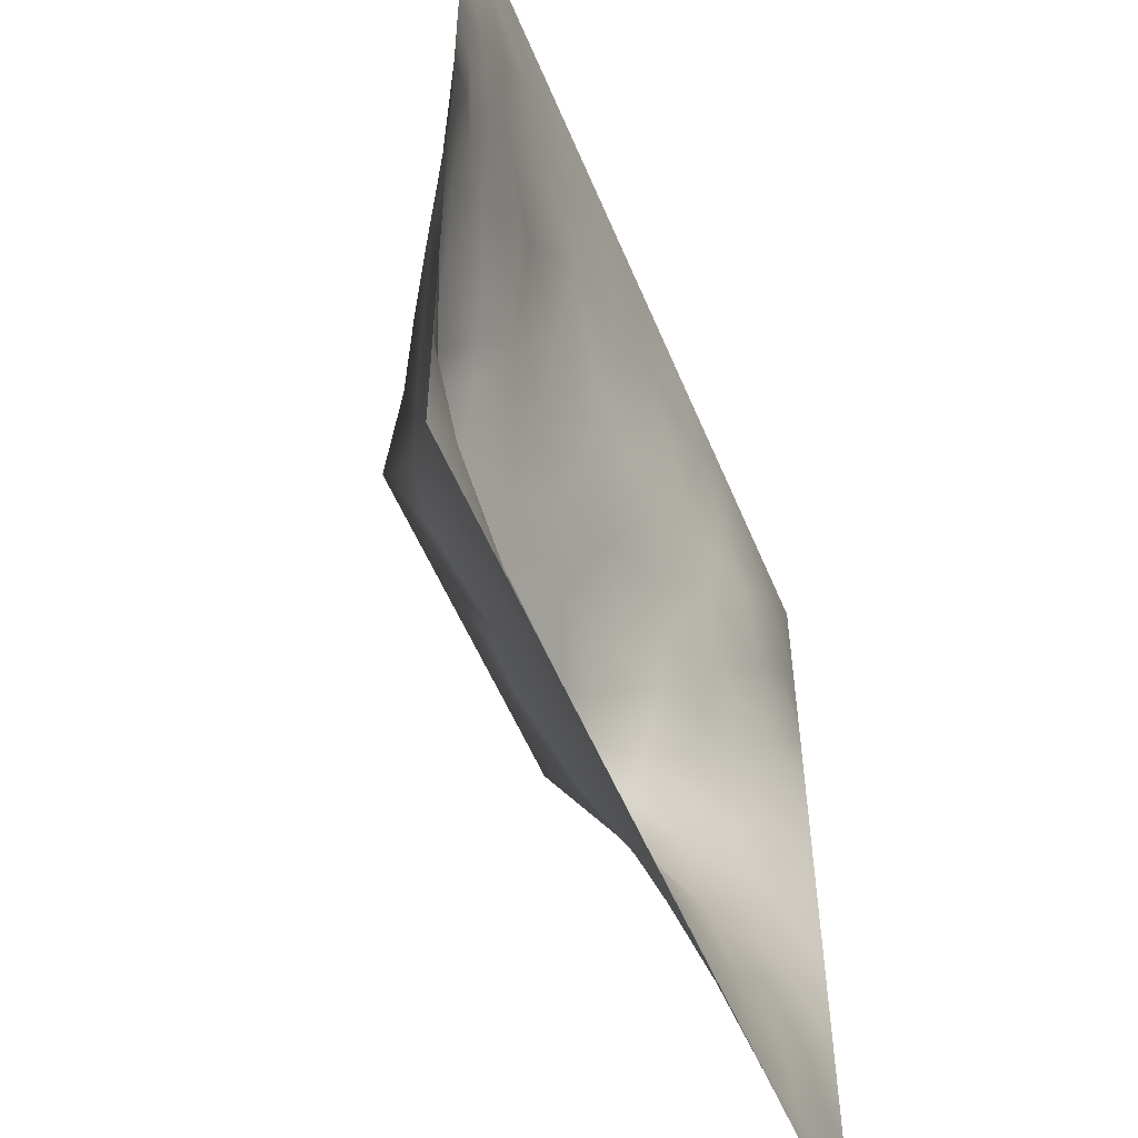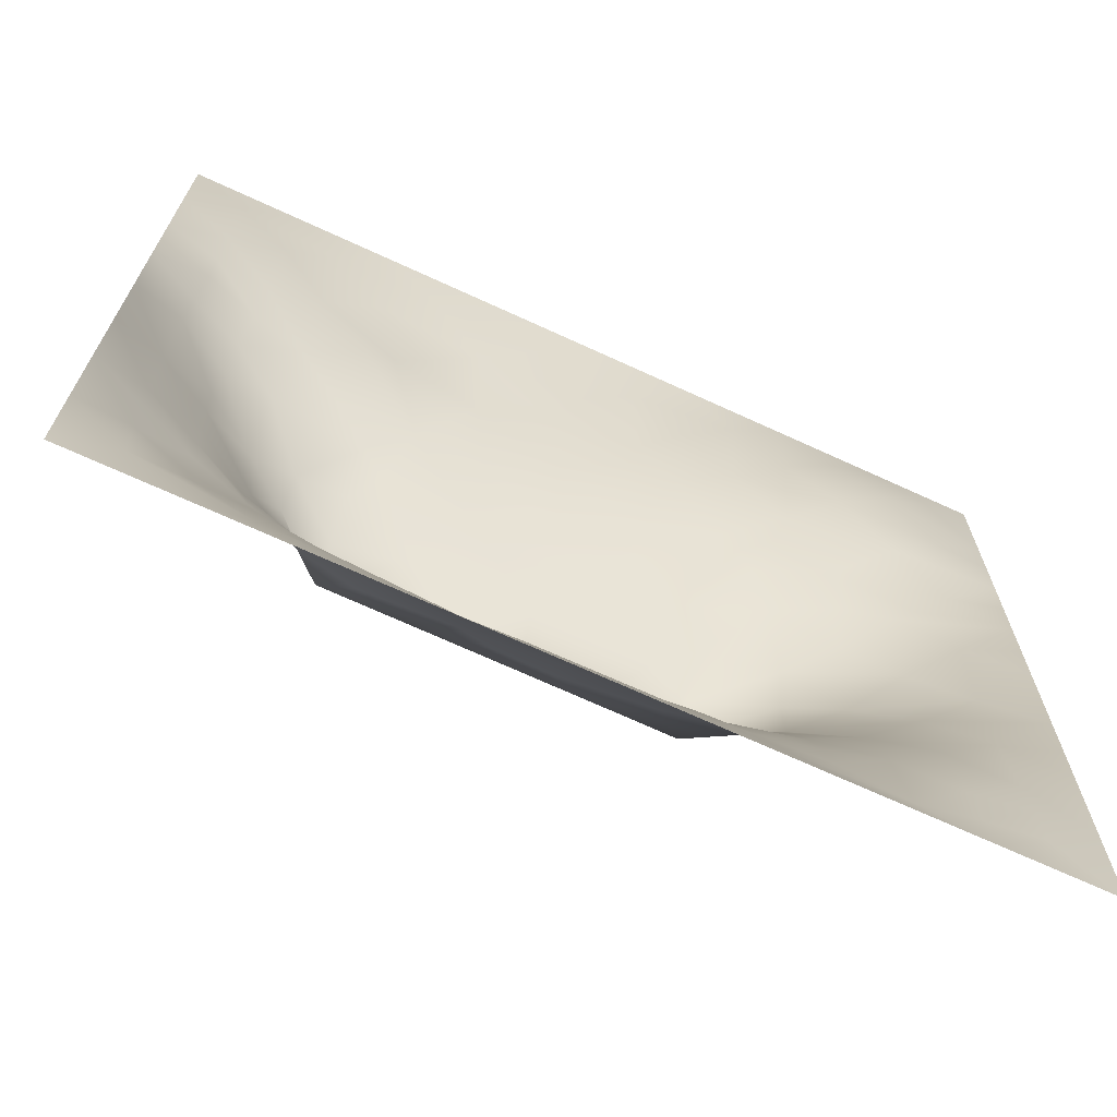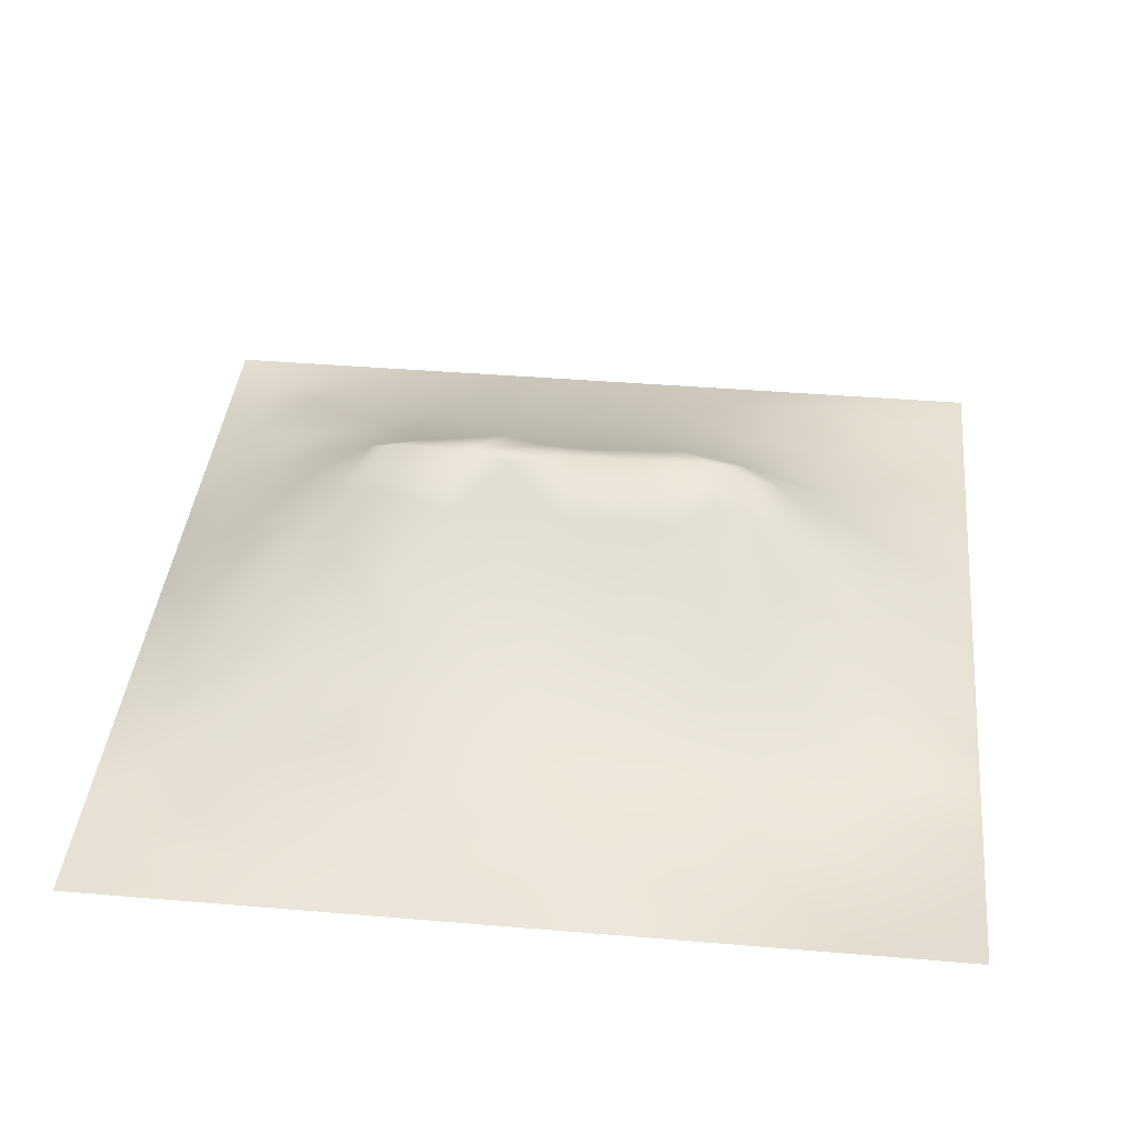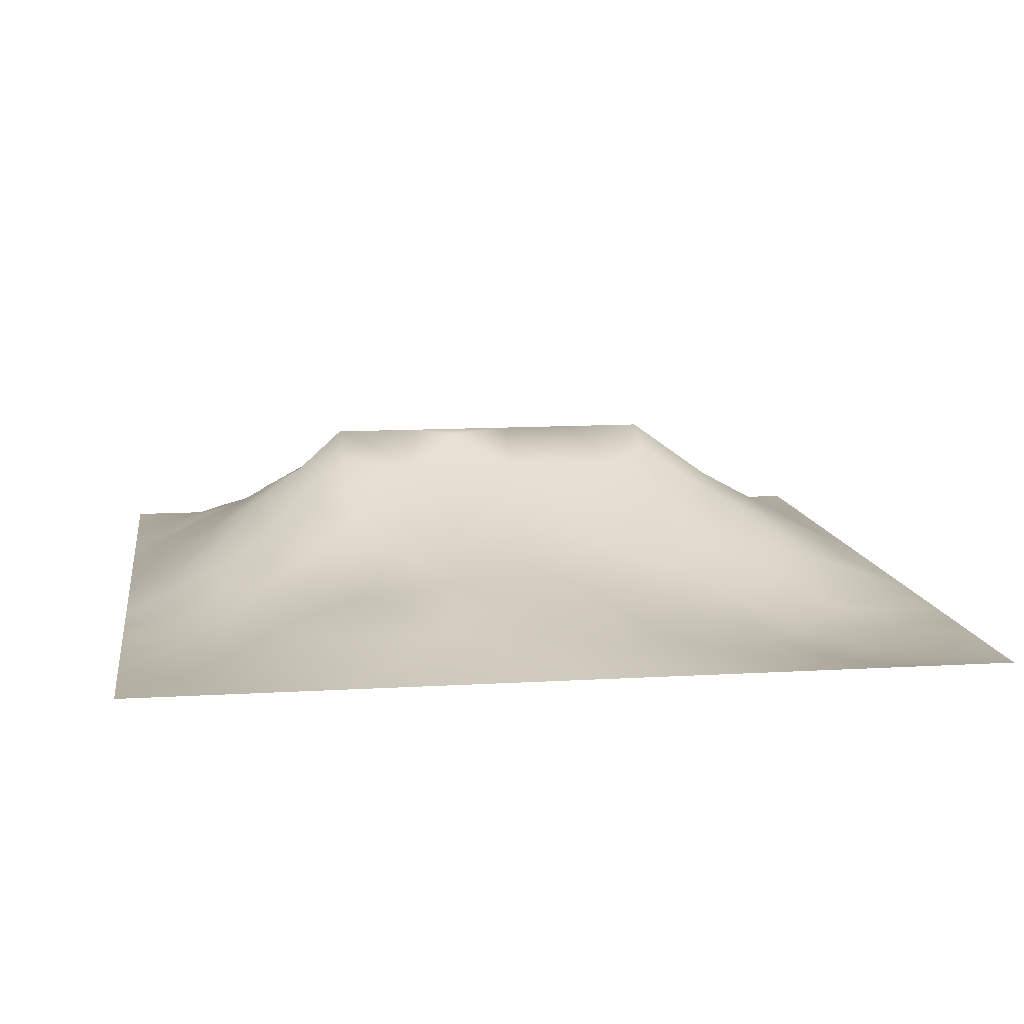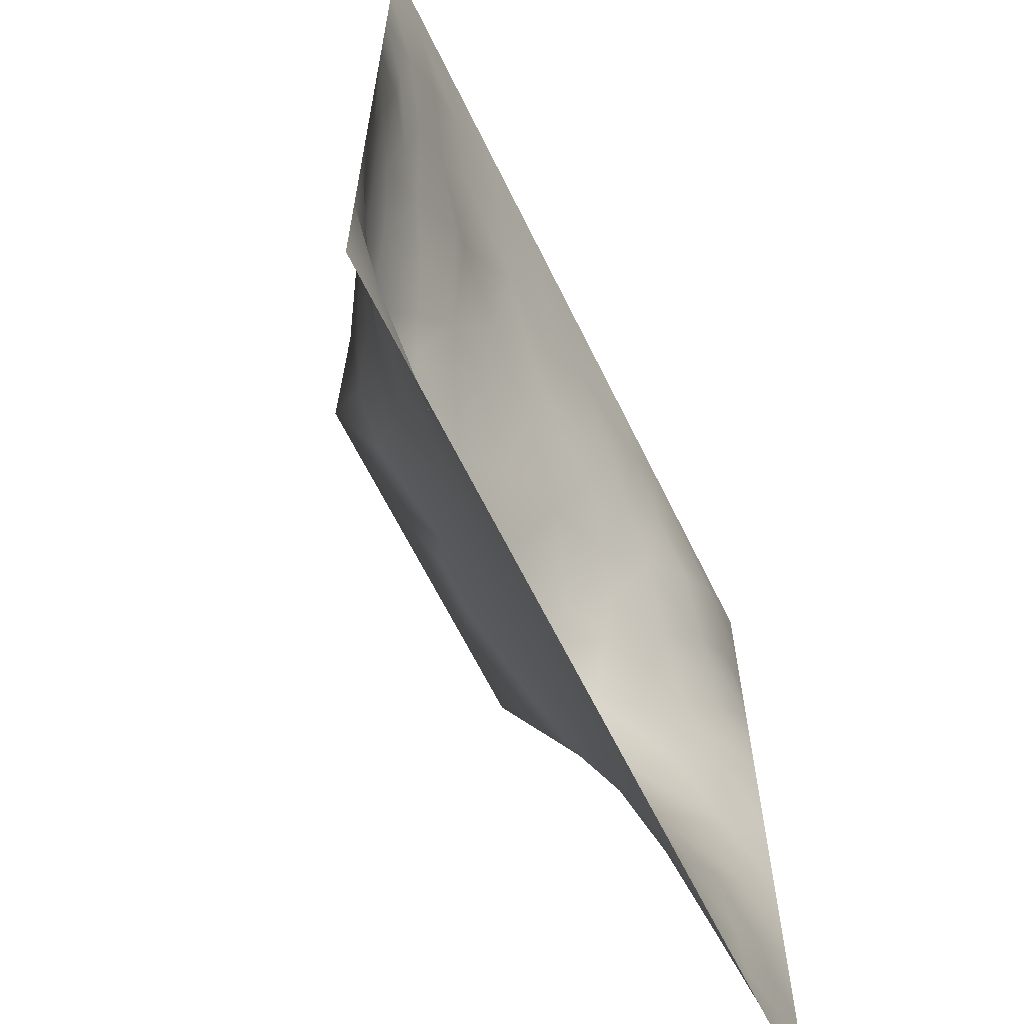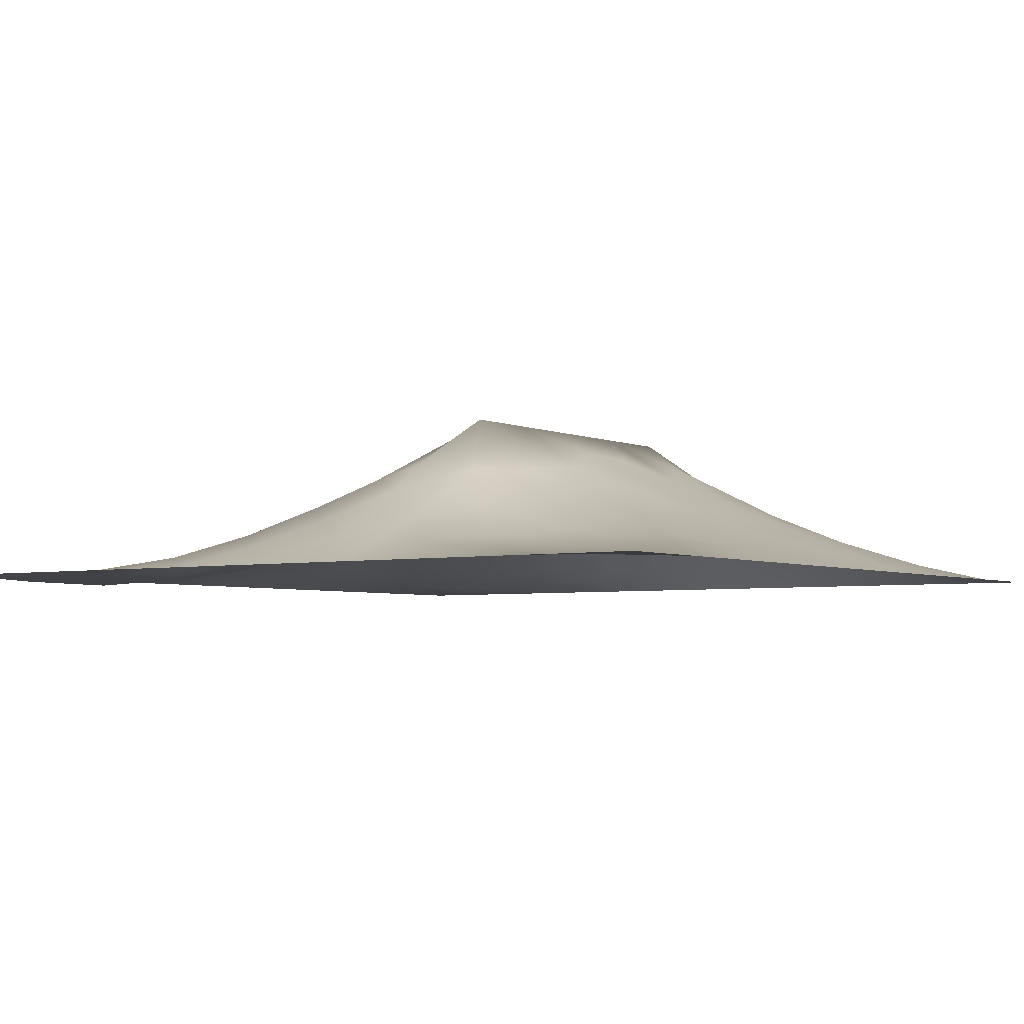
<metadata>
{"format":"obj","ext":"obj","renderer":"f3d","projection":"perspective","resolution":1024,"background":"white","views":[{"elev":-54.2,"azim":112.2,"up":"+Y"},{"elev":-69.6,"azim":155.3,"up":"+Y"},{"elev":40.0,"azim":-174.1,"up":"+Z"},{"elev":11.4,"azim":171.7,"up":"+Z"},{"elev":-64.1,"azim":116.1,"up":"+Y"},{"elev":-4.1,"azim":-54.7,"up":"+Z"}]}
</metadata>
<code>
v -0 0 -0
v 1 0 -0
v -0 1 0
v 1 1 0
v 0.5009 0.4917 0.1528
v -0 0.5 0
v 0.5 1 0
v 1 0.5 0
v 0.5 -0 0
v 0.2522 0.7413 0.02103
v 0.7514 0.7442 0.04032
v 0.2473 0.251 0.0716
v 0.7579 0.2495 0.08734
v 0.75 0 0
v 0.25 0 0
v 1 0.75 0
v 1 0.25 0
v 0.25 1 0
v 0.75 1 0
v 0 0.25 0
v 0 0.75 -0
v 0.3644 0.2237 0.07892
v 0 0.6875 -0
v 0.234 0.5139 0.1117
v 0.8207 0.2486 0.07387
v 0.8848 0.3747 0.06687
v 0.6265 0.1267 0.04811
v 0.8865 0.4372 0.07108
v 0.8774 0.1246 0.02826
v 0.3756 0.1268 0.04559
v 0.1266 0.1262 0.0124
v 0.4938 0.2538 0.101
v 0.8833 0.6247 0.05397
v 0.6307 0.6166 0.09729
v 0.8742 0.8732 0.006666
v 0.3767 0.8701 0.01615
v 0.2573 0.595 0.08261
v 0.1267 0.8719 -0.01213
v 0.1214 0.6234 0.04214
v 0.6255 0.8721 0.02981
v 0.1205 0.375 0.05246
v 0.2505 0.1255 0.03665
v 0.8755 0.747 0.02126
v 0.8819 0.249 0.05365
v 0.2521 0.8701 0.00217
v 0.7501 0.8727 0.02293
v 0.1251 0.2517 0.03066
v 0.1265 0.7453 0.006107
v 0.3197 0.5885 0.1036
v 0.5879 0.3063 0.1265
v 0.2523 0.8056 0.009757
v 0.8885 0.4997 0.07297
v 0.437 0.7634 0.04489
v 0.2326 0.4536 0.1257
v 0 0.375 0
v 0.5009 0.8708 0.02606
v 0.5016 0.6135 0.09587
v 0.237 0.372 0.1175
v 0.1189 0.4987 0.0559
v 0.3649 0.4942 0.1514
v 0.6307 0.2525 0.1001
v 0.5011 0.1283 0.04613
v 0.4977 0.4217 0.1885
v 0 0.625 0
v 0 0.875 0
v 0 0.125 0
v 0.625 1 0
v 0.875 1 0
v 0.125 1 0
v 0.375 1 0
v 1 0.375 0
v 1 0.125 0
v 1 0.875 0
v 1 0.625 0
v 0.375 0 0
v 0.125 0 0
v 0.875 0 0
v 0.625 0 0
v 0.7519 0.1261 0.04038
v 0.6372 0.4935 0.1523
v 0.7777 0.5147 0.1238
v 0.06114 0.313 0.02189
v 0.1753 0.4359 0.09347
v 0.1825 0.3124 0.0695
v 0.05872 0.4371 0.02962
v 0.6874 0.9358 0.01136
v 0.6887 0.8089 0.04227
v 0.5628 0.9357 0.01373
v 0.06164 0.6863 0.01529
v 0.1871 0.6823 0.03456
v 0.06037 0.5615 0.02424
v 0.1887 0.9355 -0.005075
v 0.1905 0.806 -0.003625
v 0.06302 0.9367 -0.00778
v 0.4349 0.5525 0.1221
v 0.9383 0.7491 0.01405
v 0.5086 0.7153 0.06141
v 0.3147 0.8052 0.01871
v 0.4381 0.936 0.01556
v 0.9369 0.8111 0.004371
v 0.813 0.8098 0.02631
v 0.937 0.9369 -0.000937
v 0.8806 0.1859 0.04568
v 0.5676 0.5522 0.1231
v 0.9424 0.6248 0.02814
v 0.8308 0.5905 0.08062
v 0.8168 0.6843 0.05153
v 0.944 0.5622 0.03373
v 0.3191 0.6922 0.05203
v 0.6924 0.5779 0.1105
v 0.8867 0.5624 0.06535
v 0.1879 0.06196 0.01781
v 0.06315 0.06308 0.001108
v 0.1882 0.1893 0.03586
v 0.3133 0.06335 0.02022
v 0.3121 0.1888 0.06419
v 0.4382 0.06445 0.02178
v 0.8129 0.06285 0.01747
v 0.9374 0.06293 0.004204
v -0 0.5625 0
v 0.5702 0.4329 0.183
v 0.5262 0.798 0.04434
v 0.565 0.1908 0.07351
v 0.6912 0.1898 0.06767
v 0.5631 0.06429 0.02226
v 0.9426 0.3125 0.03249
v 0.8248 0.3106 0.09014
v 0.9449 0.4373 0.03841
v 0.3136 0.9349 0.004295
v 0.9408 0.2498 0.02668
v 0.8174 0.1871 0.05477
v 0.8164 0.3703 0.1081
v 0.6879 0.06389 0.02065
v 0.06358 0.1259 0.00335
v 0.9413 0.1871 0.02611
v 0.4381 0.1908 0.07219
v 0.06337 0.1885 0.009264
v 0.3816 0.7595 0.03744
v 0.9388 0.6864 0.0167
v 0.3716 0.3186 0.1282
v 0.06364 0.8105 -0.00263
v 0.8121 0.9365 0.008653
v 0.1793 0.5612 0.07746
v 0.772 0.6432 0.06865
v 0.3201 0.5287 0.1338
v 0.7203 0.4225 0.1886
v 0.3205 0.4208 0.1886
v 0.7196 0.7666 0.04248
v 0.8838 0.3118 0.06145
v 0.6218 0.4222 0.1885
v 1 0.6875 0
v 0.2874 0.3306 0.1197
v 0.7196 0.6036 0.09723
v 0.725 0.2994 0.1168
v 0.6729 0.6617 0.07803
v 0.327 0.2779 0.09998
v 0.2794 0.6507 0.06531
v 0.7194 0.5371 0.1304
v 0.6134 0.7657 0.05677
v 0.3204 0.4676 0.1647
v 0.4148 0.4213 0.1885
v 0.5439 0.3525 0.1507
v 0.7797 0.453 0.1415
v 0.1257 0.06287 0.008369
v 0.4168 0.2591 0.1023
v 0.4272 0.8084 0.03316
v 0.8313 0.4811 0.1098
v 0.477 0.3615 0.1548
v 0 0.8125 -0
v 0.4147 0.6498 0.07495
v -0 0.9375 0
v 1 0.9375 0
v 0.5904 0.667 0.08132
v 0.1789 0.3737 0.08362
v 0.1839 0.6215 0.05605
v 0.2495 0.1886 0.05247
v 0.6868 0.3575 0.1507
v 0.7541 0.3618 0.1394
v 0.8785 0.6856 0.03641
v 0.7199 0.4771 0.1608
f 1 113 66
f 42 114 112
f 84 174 41
f 164 112 31
f 166 138 53
f 112 114 31
f 117 115 75
f 29 119 135
f 164 134 113
f 134 137 66
f 134 66 113
f 116 115 30
f 31 137 134
f 12 114 176
f 144 153 106
f 164 31 134
f 76 112 164
f 76 113 1
f 76 164 113
f 15 112 76
f 15 115 112
f 75 115 15
f 136 30 117
f 9 125 117
f 116 22 156
f 30 115 117
f 32 165 136
f 165 22 136
f 176 42 116
f 22 30 136
f 176 114 42
f 116 30 22
f 42 112 115
f 42 115 116
f 12 116 156
f 12 176 116
f 152 12 156
f 174 58 83
f 37 157 175
f 60 147 161
f 85 55 41
f 174 83 41
f 140 156 165
f 165 156 22
f 167 106 81
f 90 175 157
f 175 90 39
f 63 161 168
f 161 140 168
f 140 152 156
f 143 175 39
f 95 170 49
f 54 58 147
f 114 47 31
f 57 95 104
f 128 28 26
f 54 147 160
f 147 152 140
f 147 140 161
f 84 152 58
f 58 152 147
f 98 138 36
f 54 83 58
f 85 41 83
f 82 137 47
f 84 12 152
f 84 58 174
f 47 114 84
f 84 114 12
f 36 99 129
f 70 129 99
f 55 82 41
f 20 137 82
f 20 66 137
f 55 20 82
f 145 24 160
f 11 155 144
f 135 44 103
f 65 38 94
f 59 85 83
f 24 143 59
f 92 18 69
f 148 155 11
f 45 18 92
f 126 128 26
f 60 145 160
f 122 53 97
f 95 49 145
f 122 97 159
f 45 51 98
f 170 109 49
f 166 99 36
f 166 36 138
f 109 138 98
f 110 153 155
f 51 10 98
f 93 48 10
f 38 45 92
f 93 45 38
f 48 89 90
f 39 90 89
f 129 70 18
f 129 18 45
f 94 69 3
f 88 7 56
f 171 94 3
f 65 94 171
f 169 141 65
f 21 141 169
f 48 141 21
f 141 38 65
f 89 48 21
f 64 39 89
f 90 10 48
f 93 10 51
f 93 51 45
f 99 56 7
f 24 59 83
f 39 91 143
f 145 37 24
f 175 143 37
f 23 89 21
f 64 89 23
f 120 91 64
f 6 91 120
f 59 91 85
f 91 39 64
f 6 85 91
f 6 55 85
f 24 83 54
f 47 84 82
f 59 143 91
f 41 82 84
f 24 54 160
f 24 37 143
f 60 95 145
f 170 138 109
f 109 157 49
f 49 37 145
f 157 10 90
f 157 37 49
f 150 121 63
f 63 162 150
f 77 2 119
f 77 119 118
f 97 170 57
f 170 53 138
f 5 161 63
f 5 95 60
f 60 160 147
f 5 60 161
f 121 5 63
f 104 95 5
f 57 104 173
f 97 57 173
f 57 170 95
f 87 46 40
f 97 53 170
f 9 117 75
f 28 128 52
f 132 26 28
f 40 46 86
f 56 166 122
f 110 155 34
f 108 111 52
f 34 173 104
f 80 104 5
f 72 135 119
f 155 173 34
f 107 33 179
f 140 165 168
f 110 34 104
f 119 29 118
f 80 110 104
f 162 63 168
f 180 163 81
f 109 98 10
f 158 110 80
f 178 163 146
f 167 111 106
f 33 106 111
f 137 31 47
f 44 130 126
f 45 98 129
f 105 33 111
f 96 100 43
f 105 111 108
f 168 165 32
f 74 108 8
f 162 168 32
f 74 105 108
f 96 43 179
f 43 101 107
f 107 106 33
f 43 107 179
f 11 144 107
f 158 153 110
f 144 106 107
f 101 11 107
f 159 87 40
f 8 108 128
f 148 101 46
f 96 179 139
f 52 128 108
f 74 139 105
f 151 96 139
f 100 35 43
f 142 101 35
f 86 46 142
f 16 100 96
f 102 35 100
f 68 142 102
f 40 86 88
f 142 35 102
f 148 46 87
f 46 101 142
f 19 86 142
f 67 88 86
f 56 122 40
f 159 155 148
f 122 159 40
f 159 148 87
f 135 72 17
f 148 11 101
f 159 97 173
f 159 173 155
f 56 40 88
f 122 166 53
f 101 43 35
f 56 99 166
f 7 70 99
f 67 7 88
f 19 67 86
f 68 19 142
f 73 102 100
f 4 68 102
f 172 4 102
f 73 172 102
f 16 73 100
f 151 16 96
f 74 151 139
f 126 71 128
f 178 127 132
f 126 26 149
f 131 25 13
f 103 131 29
f 130 17 126
f 38 141 93
f 48 93 141
f 128 71 8
f 36 129 98
f 167 28 52
f 81 153 158
f 132 127 26
f 146 163 180
f 106 153 81
f 135 130 44
f 44 126 149
f 126 17 71
f 25 149 127
f 135 17 130
f 25 44 149
f 131 13 79
f 127 149 26
f 177 50 61
f 13 25 127
f 79 13 124
f 27 124 61
f 123 50 32
f 167 132 28
f 163 132 167
f 167 52 111
f 163 167 81
f 180 81 158
f 146 180 80
f 180 158 80
f 150 80 121
f 177 150 50
f 154 178 177
f 121 80 5
f 109 10 157
f 50 150 162
f 150 146 80
f 118 133 14
f 50 162 32
f 62 27 123
f 133 27 78
f 124 154 61
f 154 127 178
f 177 146 150
f 178 132 163
f 178 146 177
f 154 177 61
f 154 13 127
f 133 124 27
f 124 13 154
f 123 27 61
f 125 62 117
f 123 61 50
f 123 32 136
f 62 123 136
f 62 136 117
f 125 78 27
f 125 27 62
f 9 78 125
f 14 133 78
f 77 118 14
f 119 2 72
f 103 44 25
f 131 79 118
f 79 124 133
f 79 133 118
f 29 131 118
f 103 25 131
f 179 33 139
f 135 103 29
f 105 139 33
f 144 155 153
f 69 94 92
f 38 92 94

</code>
